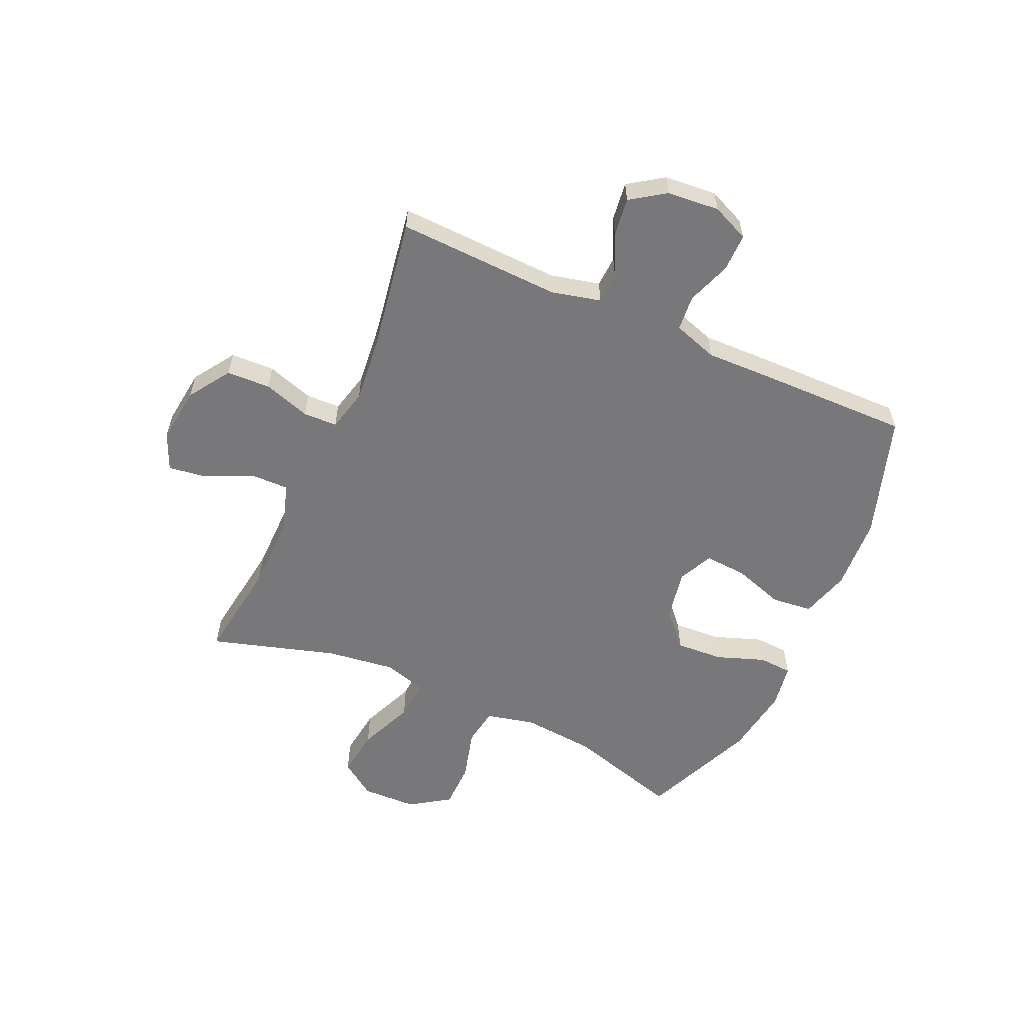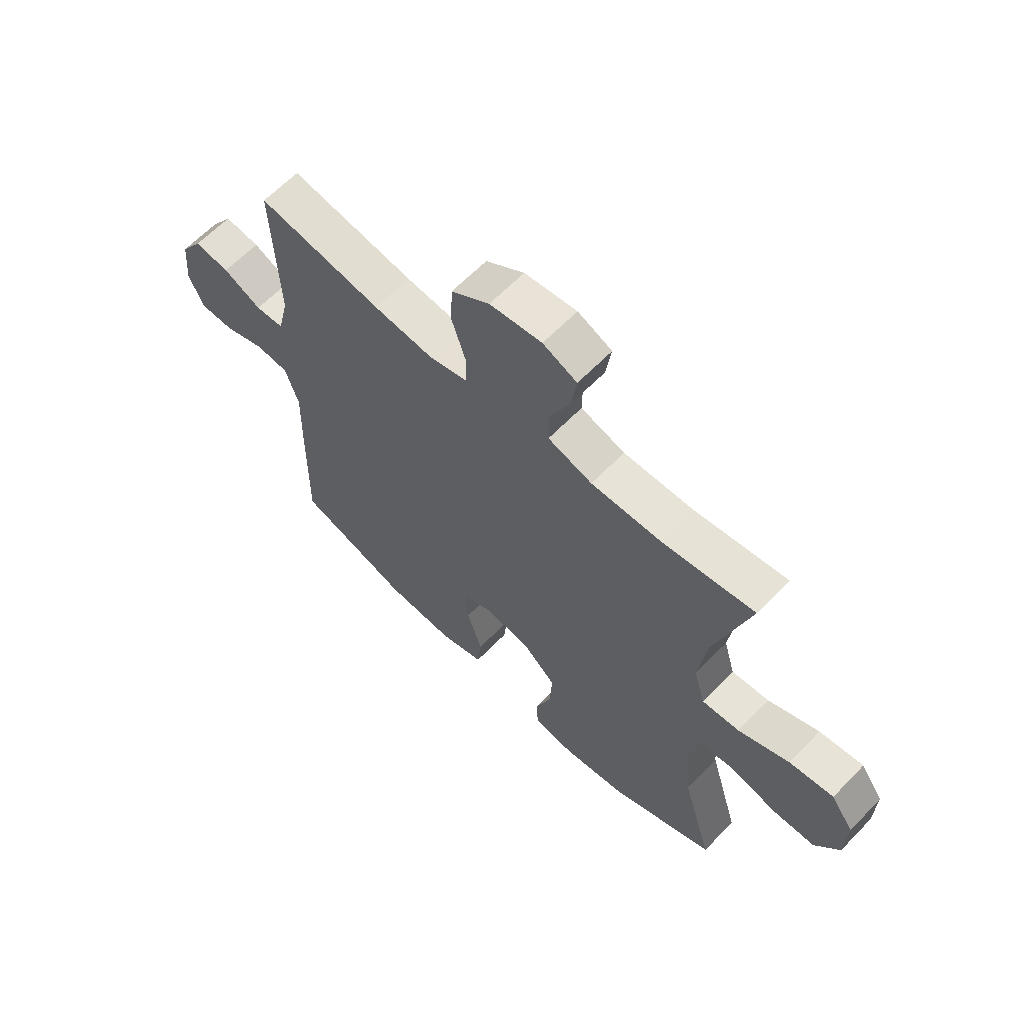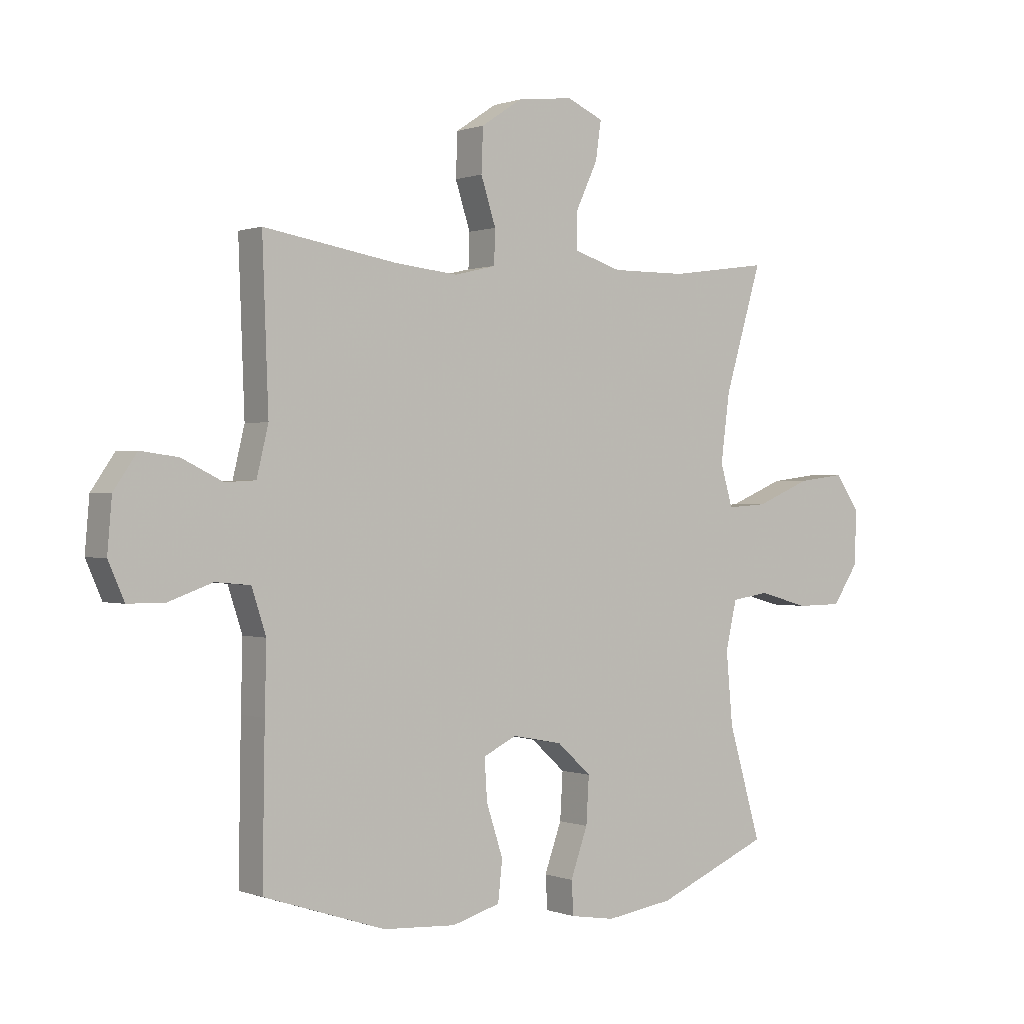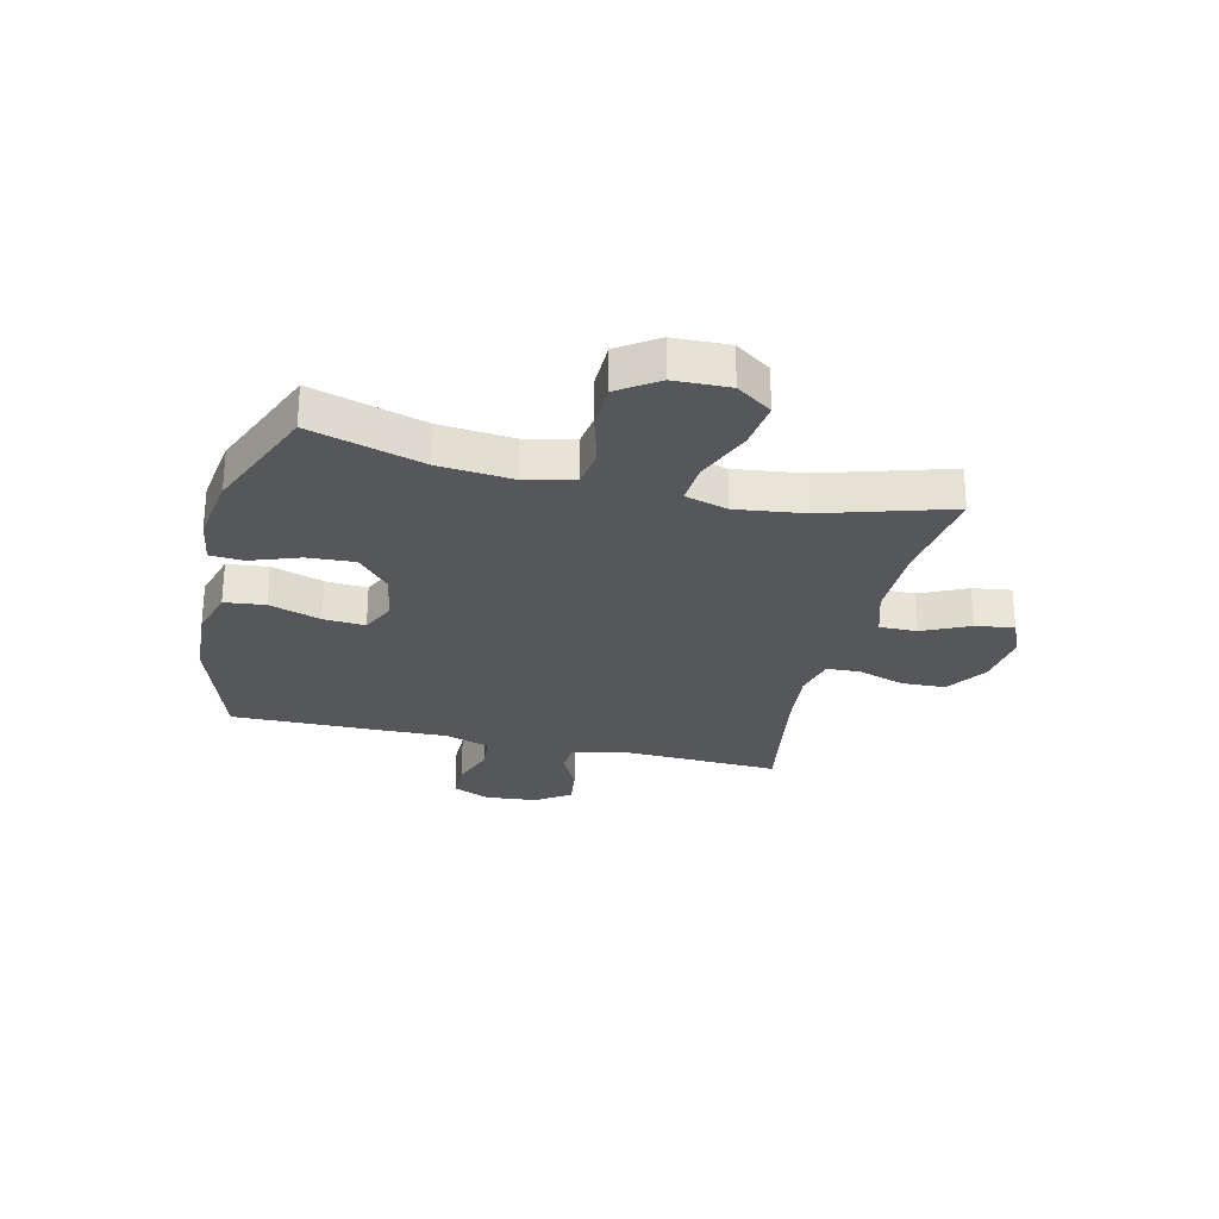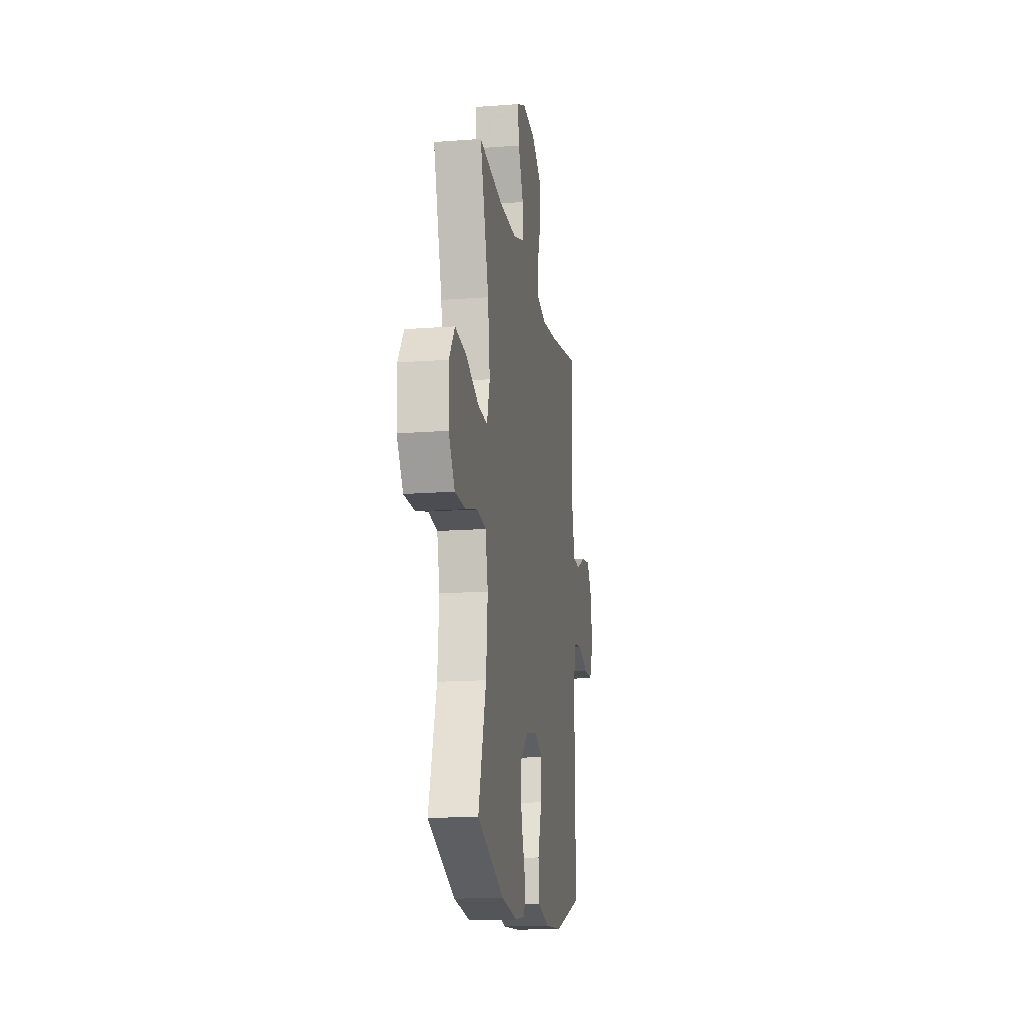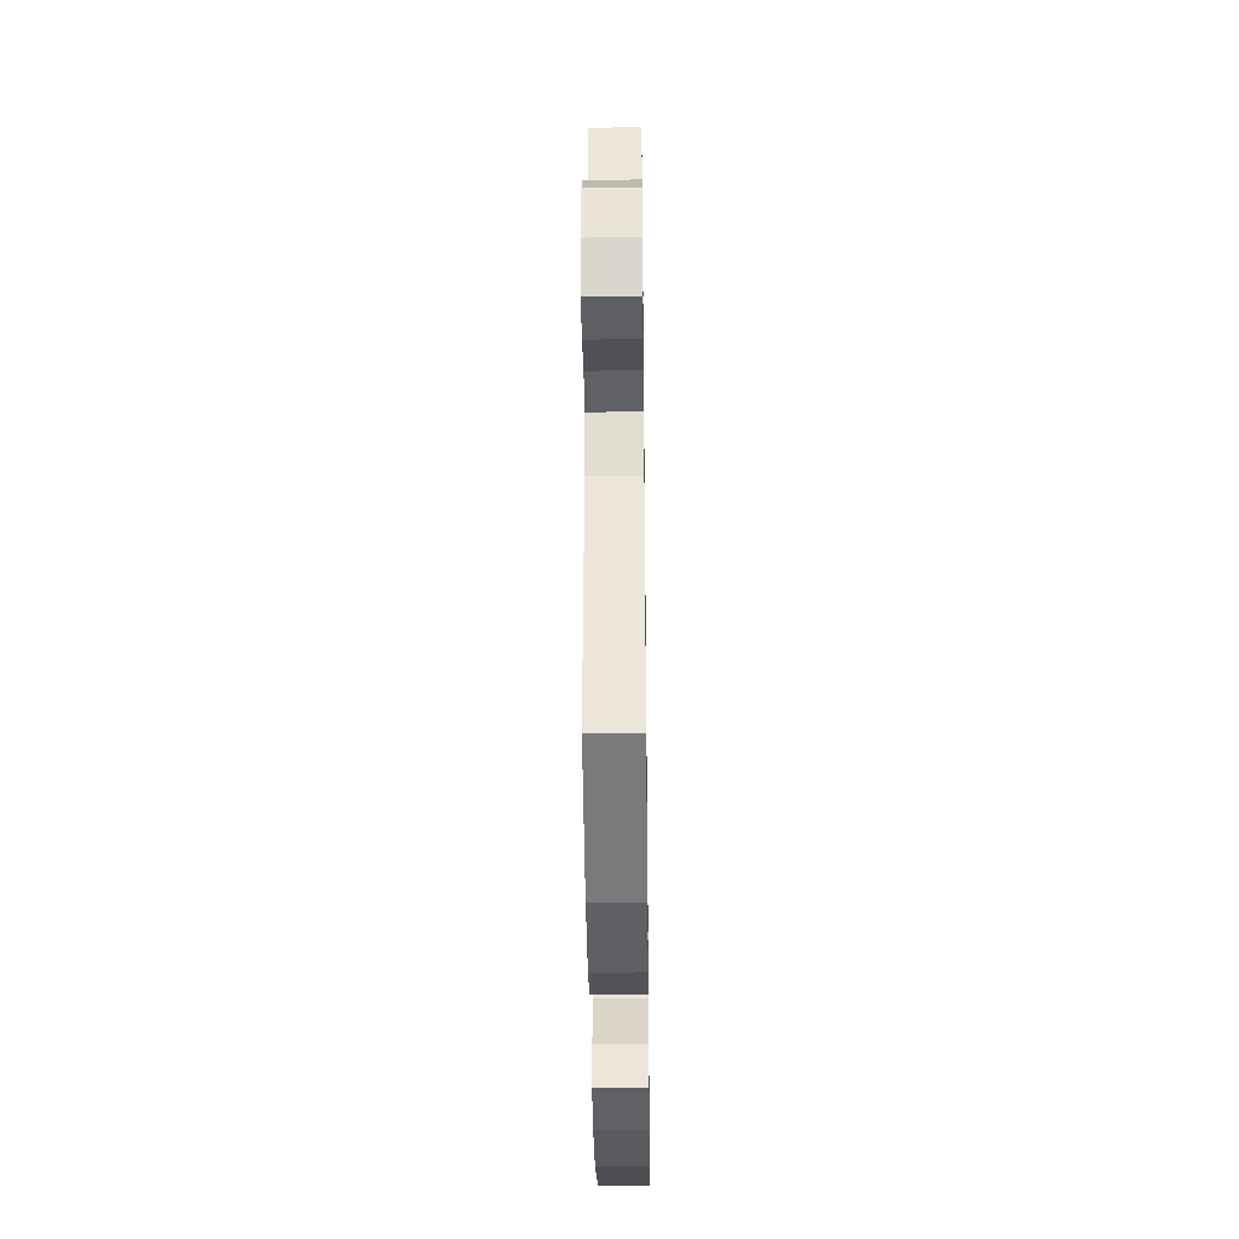
<metadata>
{"format":"obj","ext":"obj","renderer":"f3d","projection":"perspective","resolution":1024,"background":"white","views":[{"elev":-57.5,"azim":65.8,"up":"+Y"},{"elev":62.9,"azim":-136.1,"up":"+Z"},{"elev":0.4,"azim":143.1,"up":"+Z"},{"elev":-27.3,"azim":-103.4,"up":"+Y"},{"elev":-15.7,"azim":-80.9,"up":"+Z"},{"elev":-39.9,"azim":90.7,"up":"+Z"}]}
</metadata>
<code>
v 0.5 0.07 -0.5
v 0.281 0.07 -0.572
v 0.149 0.07 -0.58
v 0.062 0.07 -0.555
v 0.054 0.07 -0.483
v 0.084 0.07 -0.391
v 0.089 0.07 -0.317
v 0.028 0.07 -0.288
v -0.062 0.07 -0.305
v -0.124 0.07 -0.361
v -0.119 0.07 -0.445
v -0.088 0.07 -0.531
v -0.092 0.07 -0.591
v -0.172 0.07 -0.604
v -0.295 0.07 -0.586
v -0.5 0.07 -0.5
v -0.441 0.07 -0.299
v -0.429 0.07 -0.168
v -0.449 0.07 -0.081
v -0.517 0.07 -0.071
v -0.608 0.07 -0.096
v -0.691 0.07 -0.095
v -0.738 0.07 -0.025
v -0.741 0.07 0.073
v -0.697 0.07 0.136
v -0.611 0.07 0.125
v -0.512 0.07 0.084
v -0.439 0.07 0.079
v -0.417 0.07 0.155
v -0.433 0.07 0.277
v -0.5 0.07 0.5
v -0.32 0.07 0.475
v -0.185 0.07 0.474
v -0.099 0.07 0.501
v -0.1 0.07 0.568
v -0.139 0.07 0.651
v -0.149 0.07 0.72
v -0.083 0.07 0.749
v 0.018 0.07 0.737
v 0.092 0.07 0.688
v 0.095 0.07 0.61
v 0.068 0.07 0.527
v 0.07 0.07 0.466
v 0.145 0.07 0.448
v 0.26 0.07 0.46
v 0.5 0.07 0.5
v 0.489 0.07 0.209
v 0.51 0.07 0.122
v 0.565 0.07 0.119
v 0.639 0.07 0.155
v 0.707 0.07 0.164
v 0.749 0.07 0.103
v 0.757 0.07 0.01
v 0.728 0.07 -0.056
v 0.661 0.07 -0.056
v 0.582 0.07 -0.028
v 0.519 0.07 -0.034
v 0.493 0.07 -0.113
v 0.496 0.07 -0.233
v 0.5 0 -0.5
v 0.281 0 -0.572
v 0.149 0 -0.58
v 0.062 0 -0.555
v 0.054 0 -0.483
v 0.084 0 -0.391
v 0.089 0 -0.317
v 0.028 0 -0.288
v -0.062 0 -0.305
v -0.124 0 -0.361
v -0.119 0 -0.445
v -0.088 0 -0.531
v -0.092 0 -0.591
v -0.172 0 -0.604
v -0.295 0 -0.586
v -0.5 0 -0.5
v -0.441 0 -0.299
v -0.429 0 -0.168
v -0.449 0 -0.081
v -0.517 0 -0.071
v -0.608 0 -0.096
v -0.691 0 -0.095
v -0.738 0 -0.025
v -0.741 0 0.073
v -0.697 0 0.136
v -0.611 0 0.125
v -0.512 0 0.084
v -0.439 0 0.079
v -0.417 0 0.155
v -0.433 0 0.277
v -0.5 0 0.5
v -0.32 0 0.475
v -0.185 0 0.474
v -0.099 0 0.501
v -0.1 0 0.568
v -0.139 0 0.651
v -0.149 0 0.72
v -0.083 0 0.749
v 0.018 0 0.737
v 0.092 0 0.688
v 0.095 0 0.61
v 0.068 0 0.527
v 0.07 0 0.466
v 0.145 0 0.448
v 0.26 0 0.46
v 0.5 0 0.5
v 0.489 0 0.209
v 0.51 0 0.122
v 0.565 0 0.119
v 0.639 0 0.155
v 0.707 0 0.164
v 0.749 0 0.103
v 0.757 0 0.01
v 0.728 0 -0.056
v 0.661 0 -0.056
v 0.582 0 -0.028
v 0.519 0 -0.034
v 0.493 0 -0.113
v 0.496 0 -0.233
f 58 59 1 2
f 57 58 2 3
f 53 54 55 56
f 53 56 57
f 52 53 57
f 49 50 51 52
f 48 49 52 57
f 47 48 57 3
f 45 46 47 3
f 39 40 41 42
f 39 42 43
f 38 39 43
f 35 36 37 38
f 34 35 38 43
f 33 34 43 44
f 30 31 32
f 29 30 32 33
f 28 29 33 44
f 24 25 26 27
f 24 27 28
f 23 24 28
f 20 21 22 23
f 19 20 23 28
f 18 19 28 44
f 14 15 16 17
f 11 12 13 14
f 10 11 14 17
f 9 10 17 18
f 3 4 5 6
f 3 6 7
f 45 3 7
f 44 45 7 8
f 8 9 18 44
f 61 60 118 117
f 62 61 117 116
f 115 114 113 112
f 116 115 112
f 116 112 111
f 111 110 109 108
f 116 111 108 107
f 62 116 107 106
f 62 106 105 104
f 101 100 99 98
f 102 101 98
f 102 98 97
f 97 96 95 94
f 102 97 94 93
f 103 102 93 92
f 91 90 89
f 92 91 89 88
f 103 92 88 87
f 86 85 84 83
f 87 86 83
f 87 83 82
f 82 81 80 79
f 87 82 79 78
f 103 87 78 77
f 76 75 74 73
f 73 72 71 70
f 76 73 70 69
f 77 76 69 68
f 65 64 63 62
f 66 65 62
f 66 62 104
f 67 66 104 103
f 103 77 68 67
f 1 60 61 2
f 2 61 62 3
f 3 62 63 4
f 4 63 64 5
f 5 64 65 6
f 6 65 66 7
f 7 66 67 8
f 8 67 68 9
f 9 68 69 10
f 10 69 70 11
f 11 70 71 12
f 12 71 72 13
f 13 72 73 14
f 14 73 74 15
f 15 74 75 16
f 16 75 76 17
f 17 76 77 18
f 18 77 78 19
f 19 78 79 20
f 20 79 80 21
f 21 80 81 22
f 22 81 82 23
f 23 82 83 24
f 24 83 84 25
f 25 84 85 26
f 26 85 86 27
f 27 86 87 28
f 28 87 88 29
f 29 88 89 30
f 30 89 90 31
f 31 90 91 32
f 32 91 92 33
f 33 92 93 34
f 34 93 94 35
f 35 94 95 36
f 36 95 96 37
f 37 96 97 38
f 38 97 98 39
f 39 98 99 40
f 40 99 100 41
f 41 100 101 42
f 42 101 102 43
f 43 102 103 44
f 44 103 104 45
f 45 104 105 46
f 46 105 106 47
f 47 106 107 48
f 48 107 108 49
f 49 108 109 50
f 50 109 110 51
f 51 110 111 52
f 52 111 112 53
f 53 112 113 54
f 54 113 114 55
f 55 114 115 56
f 56 115 116 57
f 57 116 117 58
f 58 117 118 59
f 59 118 60 1

</code>
